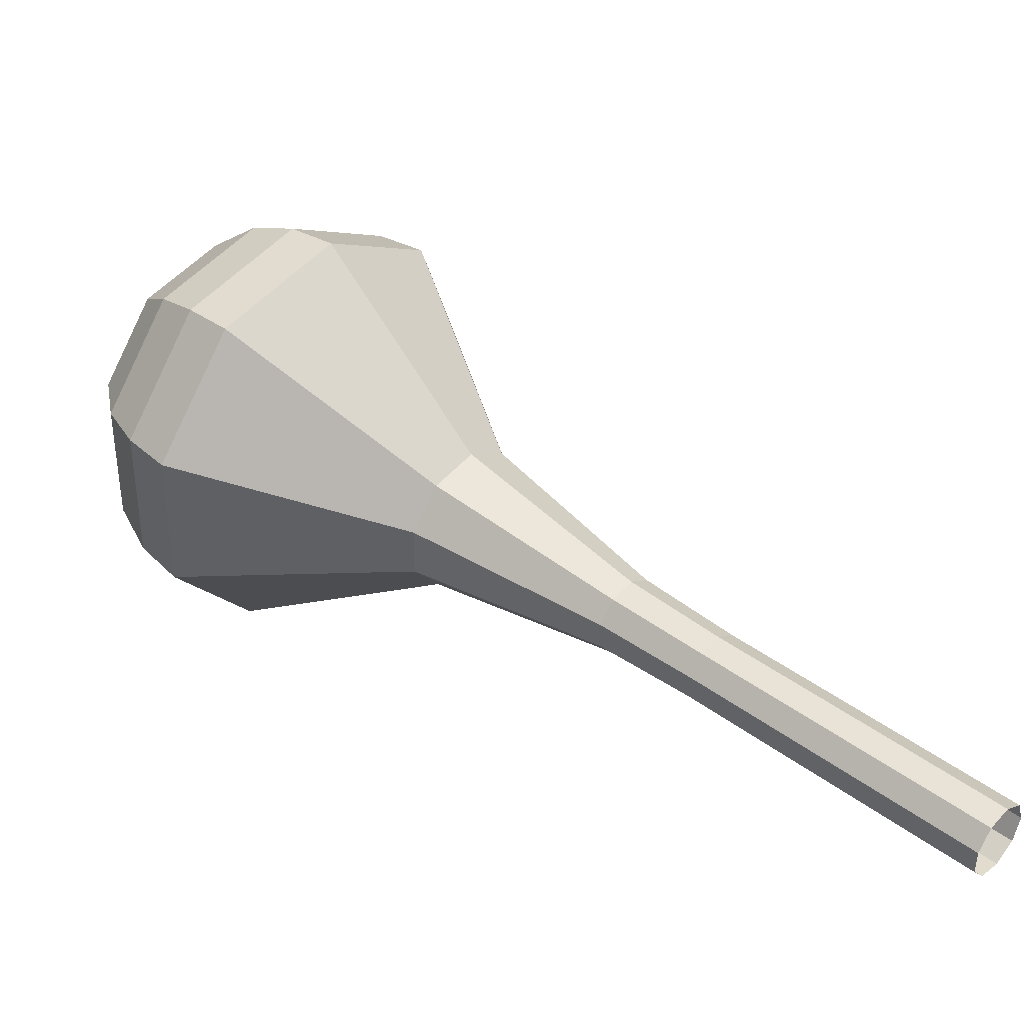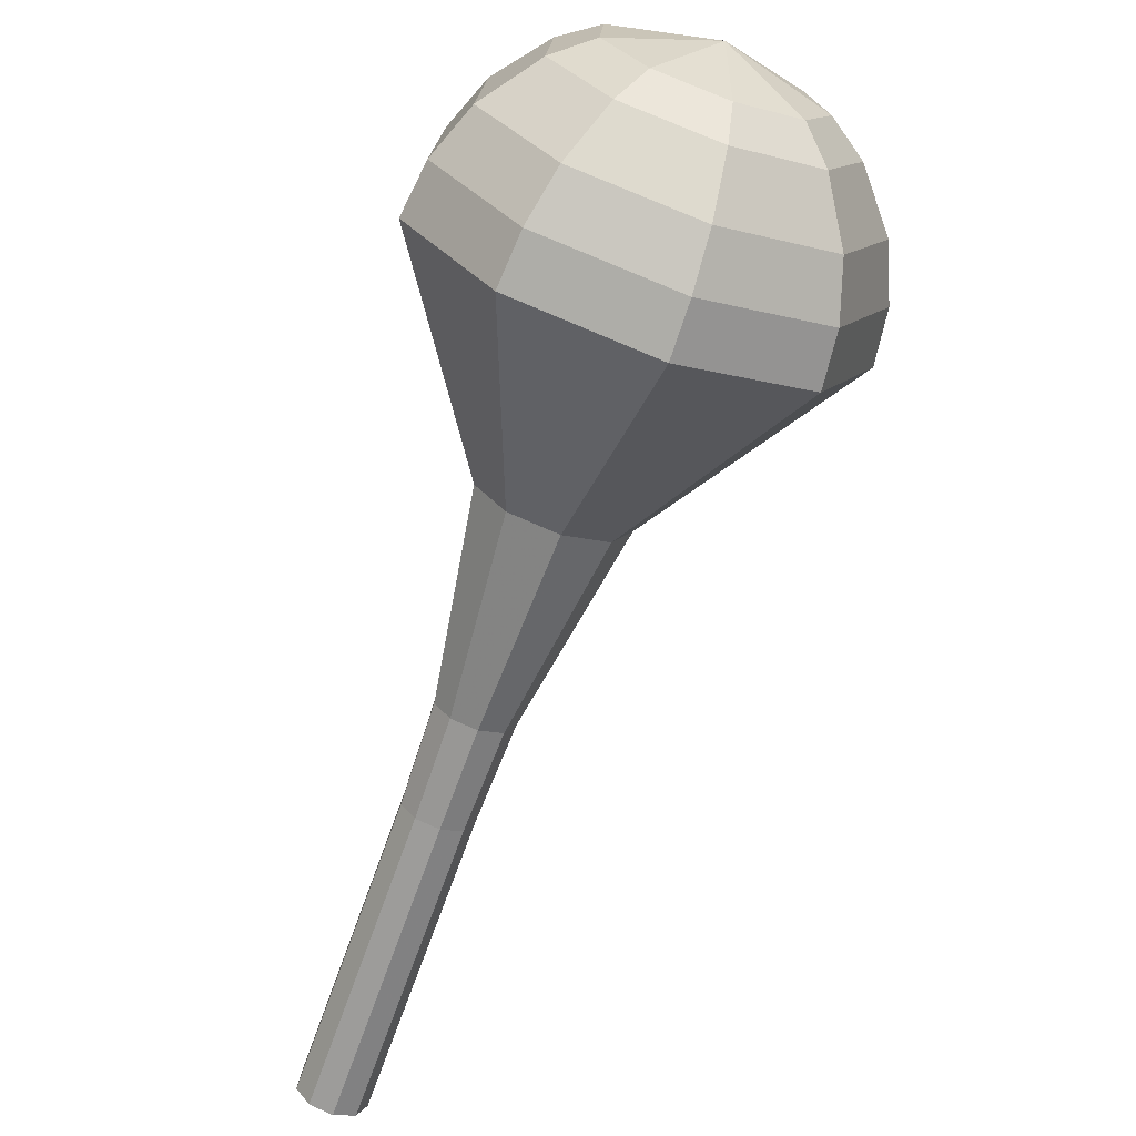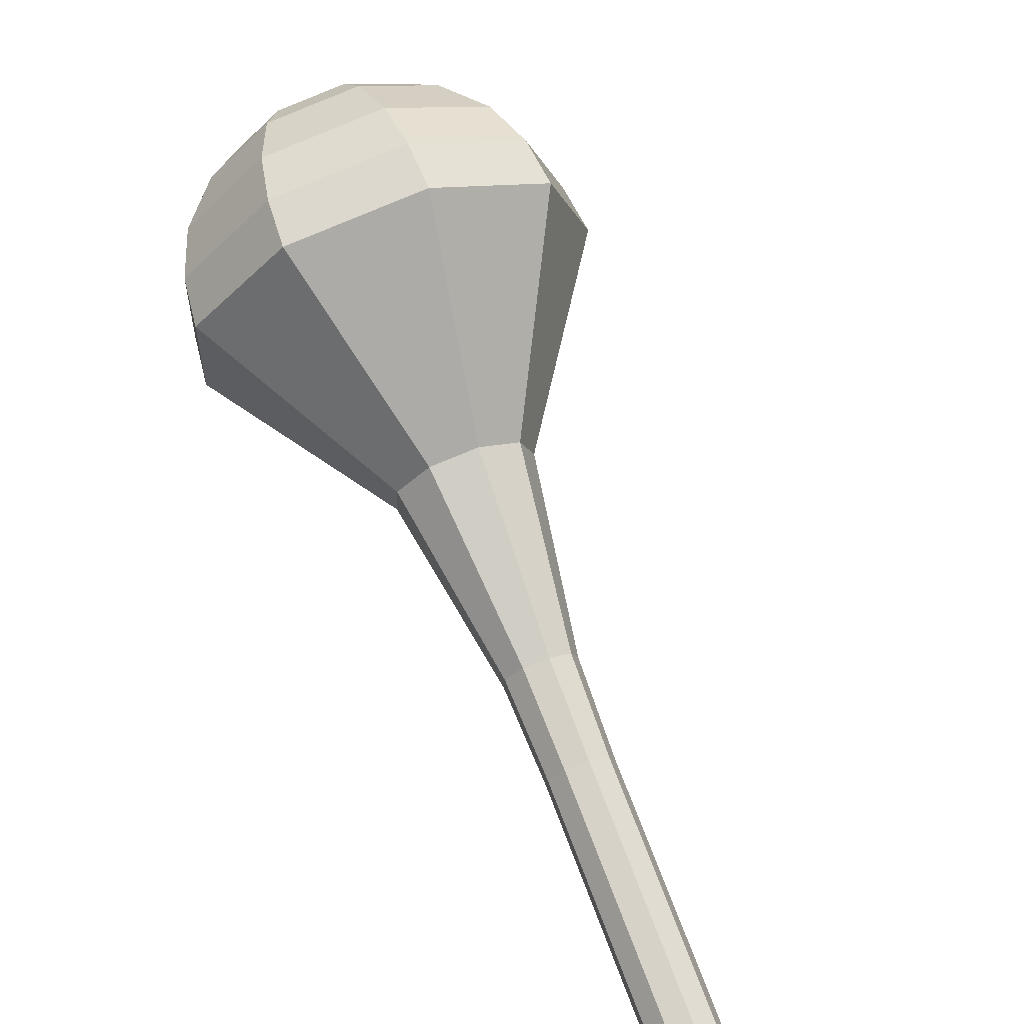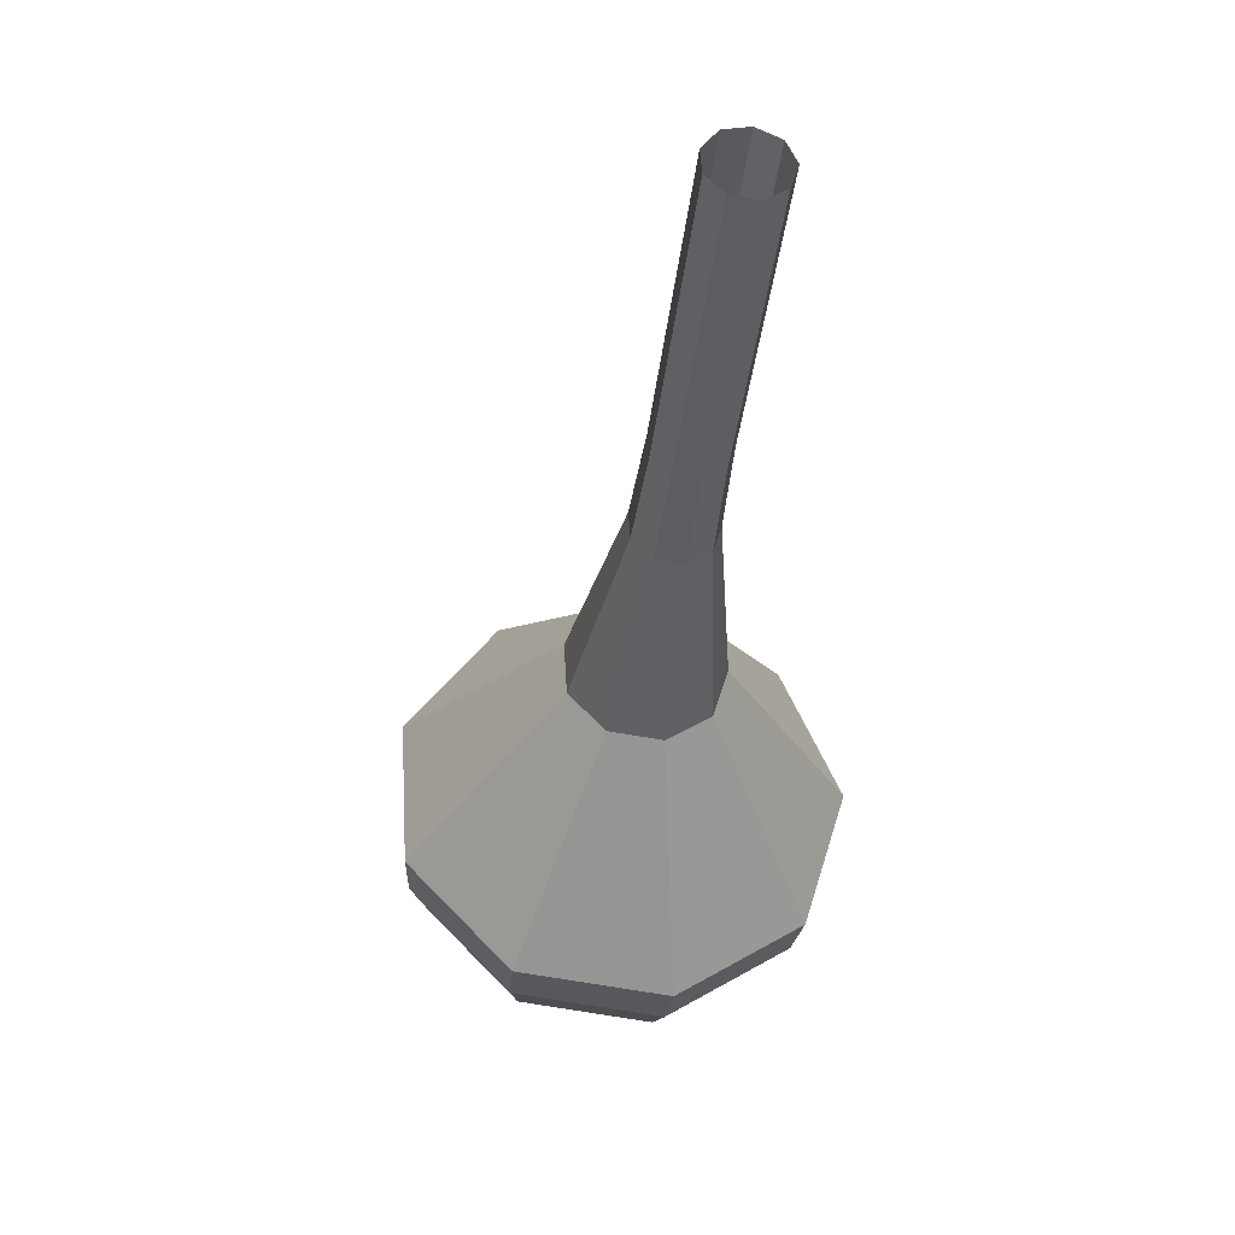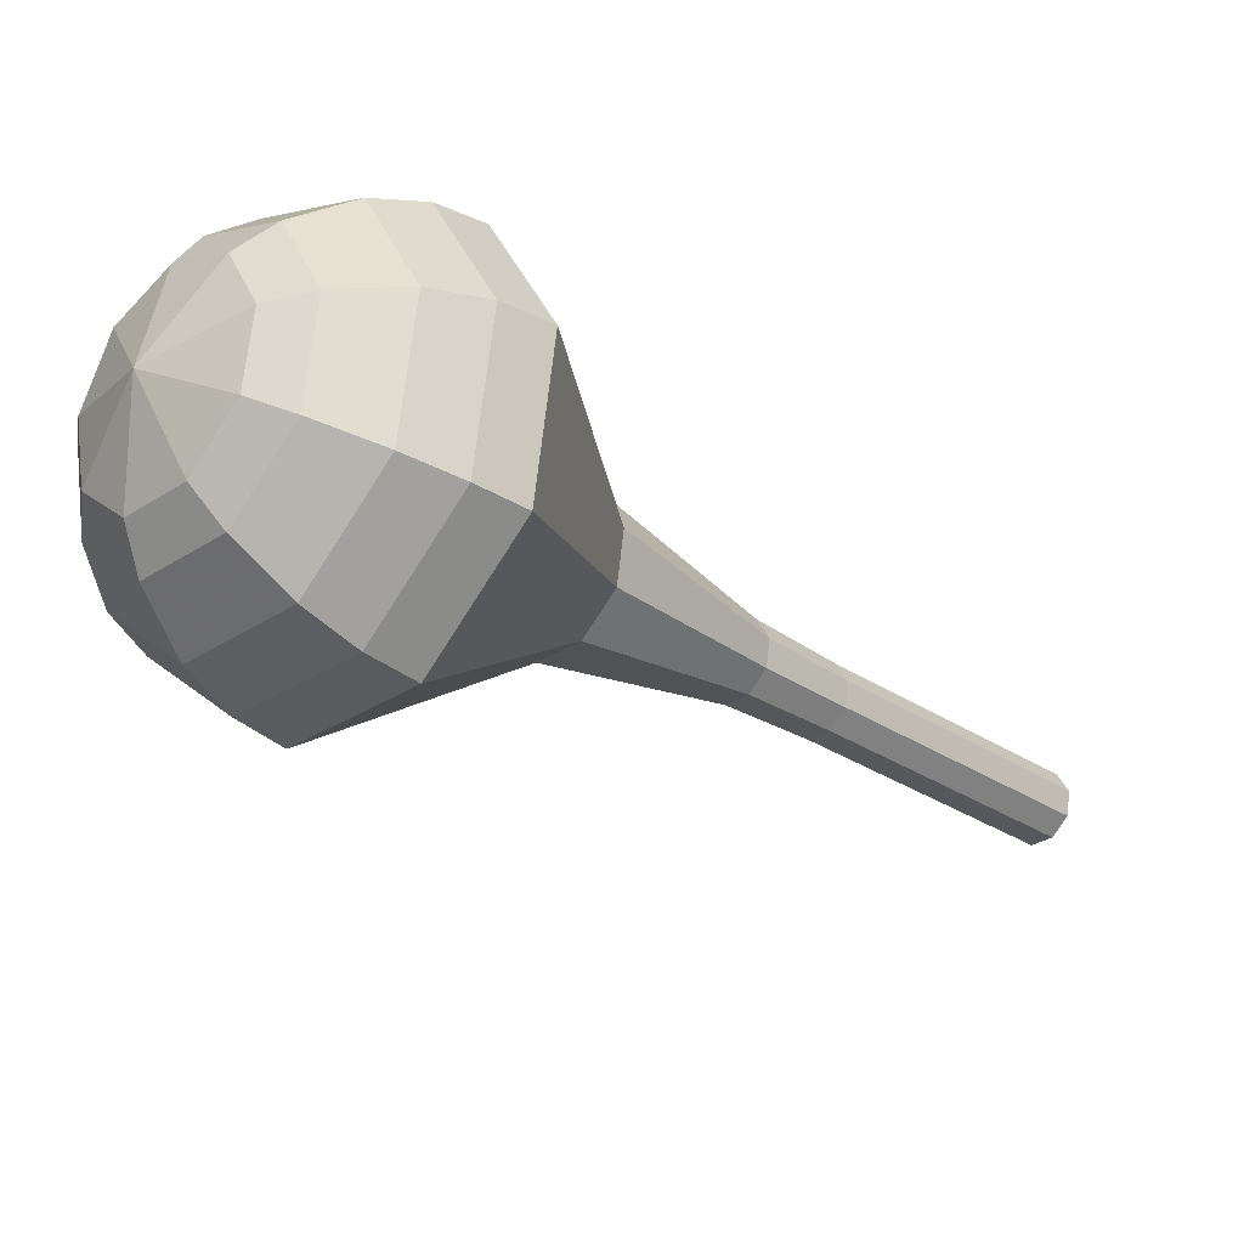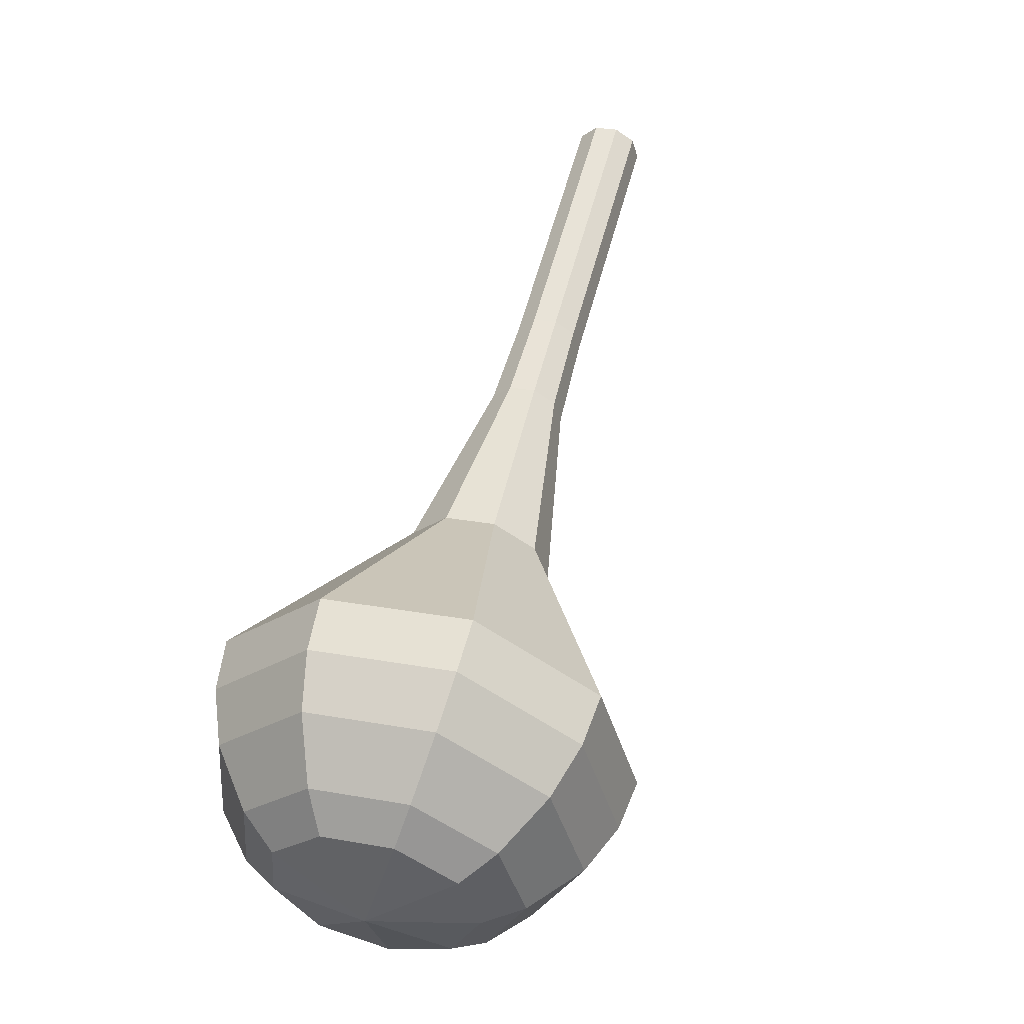
<metadata>
{"format":"obj","ext":"obj","renderer":"f3d","projection":"perspective","resolution":1024,"background":"white","views":[{"elev":-72.4,"azim":99.5,"up":"+Z"},{"elev":-28.3,"azim":4.4,"up":"+Z"},{"elev":-67.5,"azim":56.1,"up":"+Z"},{"elev":8.6,"azim":-156.2,"up":"+Y"},{"elev":30.9,"azim":91.3,"up":"+Z"},{"elev":7.5,"azim":51.5,"up":"+Y"}]}
</metadata>
<code>
g tube1
v 107.5 114.6 165
v 108 114.3 164.3
v 108.8 114.5 164
v 109.5 115 164.1
v 109.8 115.6 164.6
v 109.5 116 165.3
v 108.8 116.1 165.8
v 108.1 115.8 165.9
v 107.5 115.2 165.6
v 107.5 114.6 165
v 108.9 112.1 167.2
v 109.4 111.8 166.6
v 110.2 111.9 166.2
v 110.9 112.4 166.4
v 111.2 113.1 166.9
v 110.9 113.5 167.6
v 110.3 113.6 168.1
v 109.5 113.3 168.2
v 109 112.7 167.9
v 108.9 112.1 167.2
v 110.4 109.6 169.5
v 110.9 109.3 168.8
v 111.6 109.4 168.5
v 112.3 109.9 168.6
v 112.6 110.5 169.1
v 112.4 111 169.8
v 111.7 111.1 170.3
v 110.9 110.7 170.4
v 110.4 110.1 170.1
v 110.4 109.6 169.5
v 111.8 107 171.7
v 112.3 106.7 171.1
v 113.1 106.9 170.8
v 113.8 107.4 170.9
v 114 108 171.4
v 113.8 108.5 172.1
v 113.1 108.5 172.6
v 112.3 108.2 172.7
v 111.8 107.6 172.4
v 111.8 107 171.7
v 113.1 104.4 174
v 113.7 104.1 173.3
v 114.5 104.3 172.9
v 115.3 104.8 173
v 115.6 105.5 173.6
v 115.3 106 174.4
v 114.5 106.1 174.9
v 113.7 105.7 175.1
v 113.1 105.1 174.7
v 113.1 104.4 174
v 114.9 98.78 178.5
v 115.9 98.19 177.2
v 117.5 98.47 176.5
v 119 99.49 176.7
v 119.6 100.8 177.8
v 119 101.7 179.2
v 117.6 101.9 180.3
v 116 101.2 180.5
v 114.9 99.98 179.8
v 114.9 98.78 178.5
v 113.5 91.32 183
v 116.4 89.61 179.2
v 121.1 90.41 177.2
v 125.2 93.37 177.9
v 126.9 97.08 181
v 125.4 99.83 185
v 121.3 100.3 188.1
v 116.6 98.31 188.8
v 113.5 94.76 186.8
v 113.5 91.32 183
v 114.4 90.15 184.2
v 117.3 88.49 180.5
v 121.8 89.27 178.5
v 125.8 92.13 179.2
v 127.4 95.73 182.2
v 125.9 98.38 186.1
v 122 98.85 189.1
v 117.5 96.91 189.8
v 114.5 93.48 187.8
v 114.4 90.15 184.2
v 115.8 89.23 185.3
v 118.4 87.75 182
v 122.4 88.45 180.2
v 126 91 180.9
v 127.4 94.22 183.5
v 126.1 96.6 187.1
v 122.6 97.02 189.7
v 118.5 95.29 190.4
v 115.9 92.21 188.6
v 115.8 89.23 185.3
v 117.9 88.7 186.5
v 119.8 87.56 183.9
v 122.9 88.09 182.6
v 125.6 90.05 183.1
v 126.8 92.51 185.1
v 125.7 94.32 187.8
v 123 94.64 189.8
v 120 93.32 190.3
v 117.9 90.97 189
v 117.9 88.7 186.5
v 119.4 88.7 187
v 120.8 87.87 185.2
v 123.1 88.26 184.2
v 125.1 89.69 184.5
v 125.9 91.49 186
v 125.1 92.82 188
v 123.2 93.05 189.5
v 120.9 92.09 189.8
v 119.4 90.37 188.9
v 119.4 88.7 187
v 122.9 89.84 187.6
v 122.9 89.84 187.6
v 122.9 89.84 187.6
v 122.9 89.84 187.6
v 122.9 89.84 187.6
v 122.9 89.84 187.6
v 122.9 89.84 187.6
v 122.9 89.84 187.6
v 122.9 89.84 187.6
v 122.9 89.84 187.6
f 1 2 12
f 12 11 1
f 2 3 13
f 13 12 2
f 3 4 14
f 14 13 3
f 4 5 15
f 15 14 4
f 5 6 16
f 16 15 5
f 6 7 17
f 17 16 6
f 7 8 18
f 18 17 7
f 8 9 19
f 19 18 8
f 9 10 20
f 20 19 9
f 11 12 22
f 22 21 11
f 12 13 23
f 23 22 12
f 13 14 24
f 24 23 13
f 14 15 25
f 25 24 14
f 15 16 26
f 26 25 15
f 16 17 27
f 27 26 16
f 17 18 28
f 28 27 17
f 18 19 29
f 29 28 18
f 19 20 30
f 30 29 19
f 21 22 32
f 32 31 21
f 22 23 33
f 33 32 22
f 23 24 34
f 34 33 23
f 24 25 35
f 35 34 24
f 25 26 36
f 36 35 25
f 26 27 37
f 37 36 26
f 27 28 38
f 38 37 27
f 28 29 39
f 39 38 28
f 29 30 40
f 40 39 29
f 31 32 42
f 42 41 31
f 32 33 43
f 43 42 32
f 33 34 44
f 44 43 33
f 34 35 45
f 45 44 34
f 35 36 46
f 46 45 35
f 36 37 47
f 47 46 36
f 37 38 48
f 48 47 37
f 38 39 49
f 49 48 38
f 39 40 50
f 50 49 39
f 41 42 52
f 52 51 41
f 42 43 53
f 53 52 42
f 43 44 54
f 54 53 43
f 44 45 55
f 55 54 44
f 45 46 56
f 56 55 45
f 46 47 57
f 57 56 46
f 47 48 58
f 58 57 47
f 48 49 59
f 59 58 48
f 49 50 60
f 60 59 49
f 51 52 62
f 62 61 51
f 52 53 63
f 63 62 52
f 53 54 64
f 64 63 53
f 54 55 65
f 65 64 54
f 55 56 66
f 66 65 55
f 56 57 67
f 67 66 56
f 57 58 68
f 68 67 57
f 58 59 69
f 69 68 58
f 59 60 70
f 70 69 59
f 61 62 72
f 72 71 61
f 62 63 73
f 73 72 62
f 63 64 74
f 74 73 63
f 64 65 75
f 75 74 64
f 65 66 76
f 76 75 65
f 66 67 77
f 77 76 66
f 67 68 78
f 78 77 67
f 68 69 79
f 79 78 68
f 69 70 80
f 80 79 69
f 71 72 82
f 82 81 71
f 72 73 83
f 83 82 72
f 73 74 84
f 84 83 73
f 74 75 85
f 85 84 74
f 75 76 86
f 86 85 75
f 76 77 87
f 87 86 76
f 77 78 88
f 88 87 77
f 78 79 89
f 89 88 78
f 79 80 90
f 90 89 79
f 81 82 92
f 92 91 81
f 82 83 93
f 93 92 82
f 83 84 94
f 94 93 83
f 84 85 95
f 95 94 84
f 85 86 96
f 96 95 85
f 86 87 97
f 97 96 86
f 87 88 98
f 98 97 87
f 88 89 99
f 99 98 88
f 89 90 100
f 100 99 89
f 91 92 102
f 102 101 91
f 92 93 103
f 103 102 92
f 93 94 104
f 104 103 93
f 94 95 105
f 105 104 94
f 95 96 106
f 106 105 95
f 96 97 107
f 107 106 96
f 97 98 108
f 108 107 97
f 98 99 109
f 109 108 98
f 99 100 110
f 110 109 99
f 101 102 112
f 112 111 101
f 102 103 113
f 113 112 102
f 103 104 114
f 114 113 103
f 104 105 115
f 115 114 104
f 105 106 116
f 116 115 105
f 106 107 117
f 117 116 106
f 107 108 118
f 118 117 107
f 108 109 119
f 119 118 108
f 109 110 120
f 120 119 109
g

</code>
